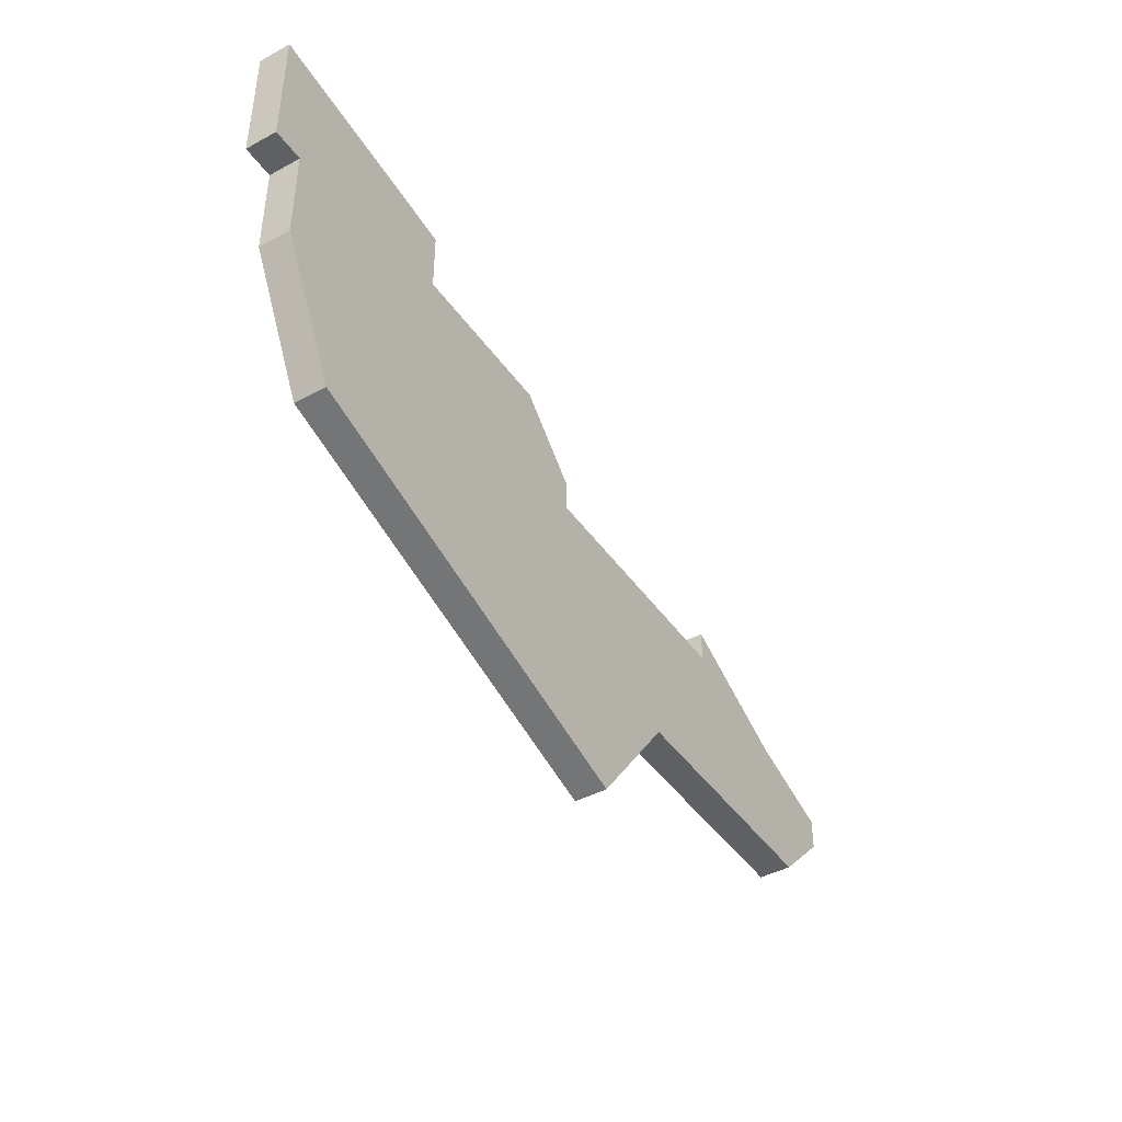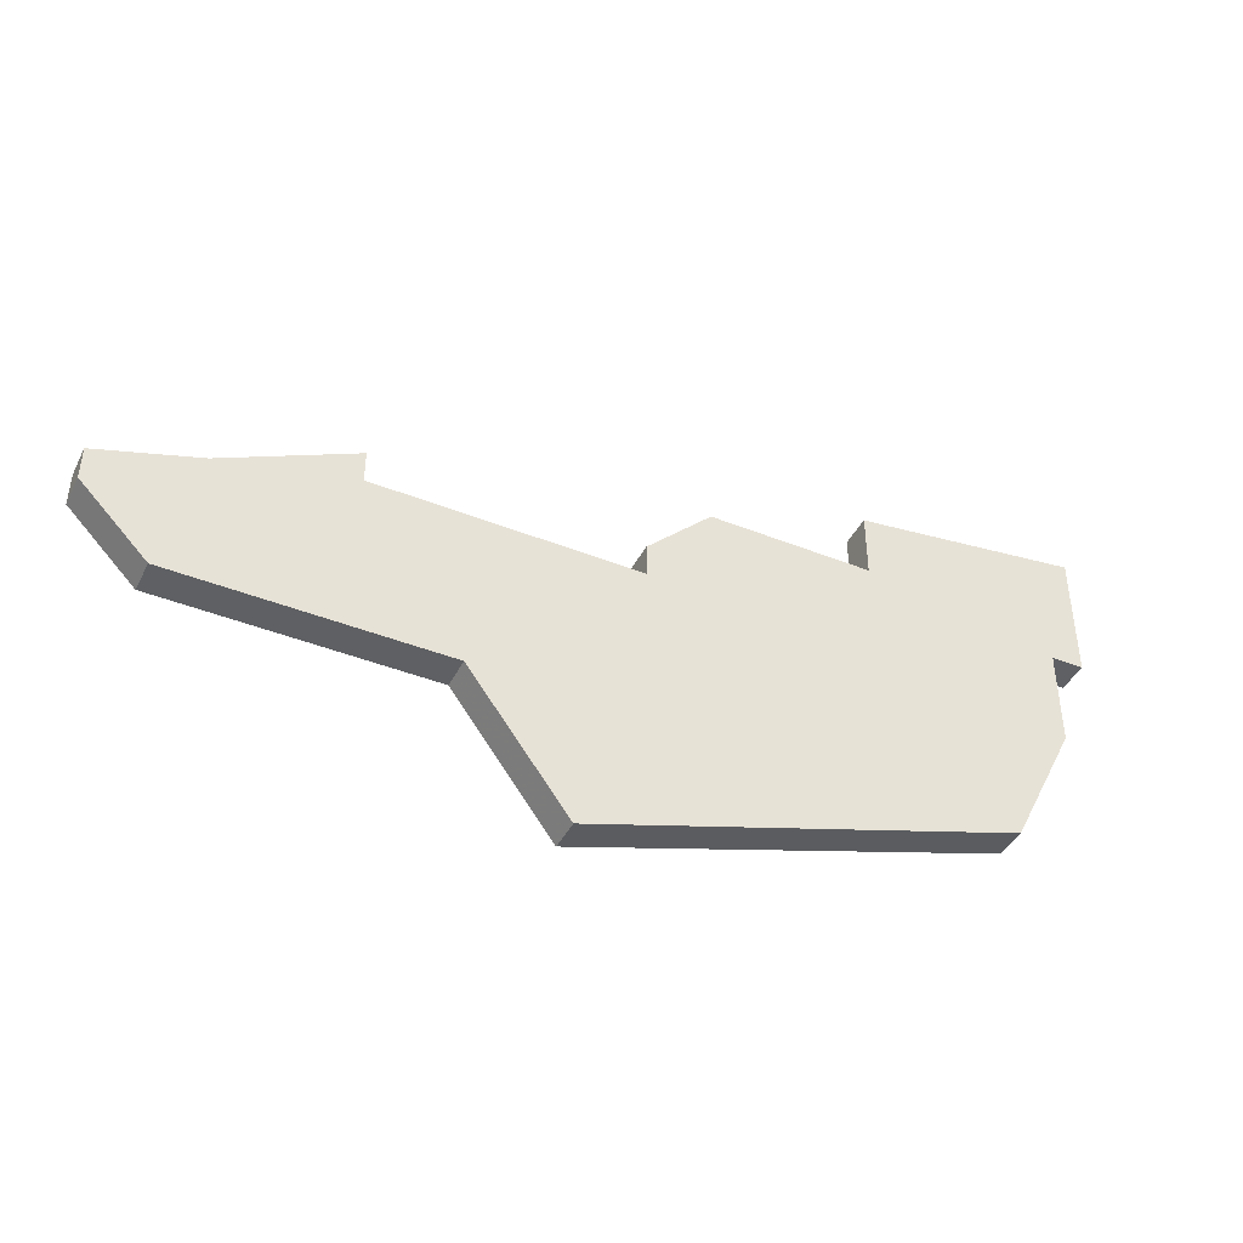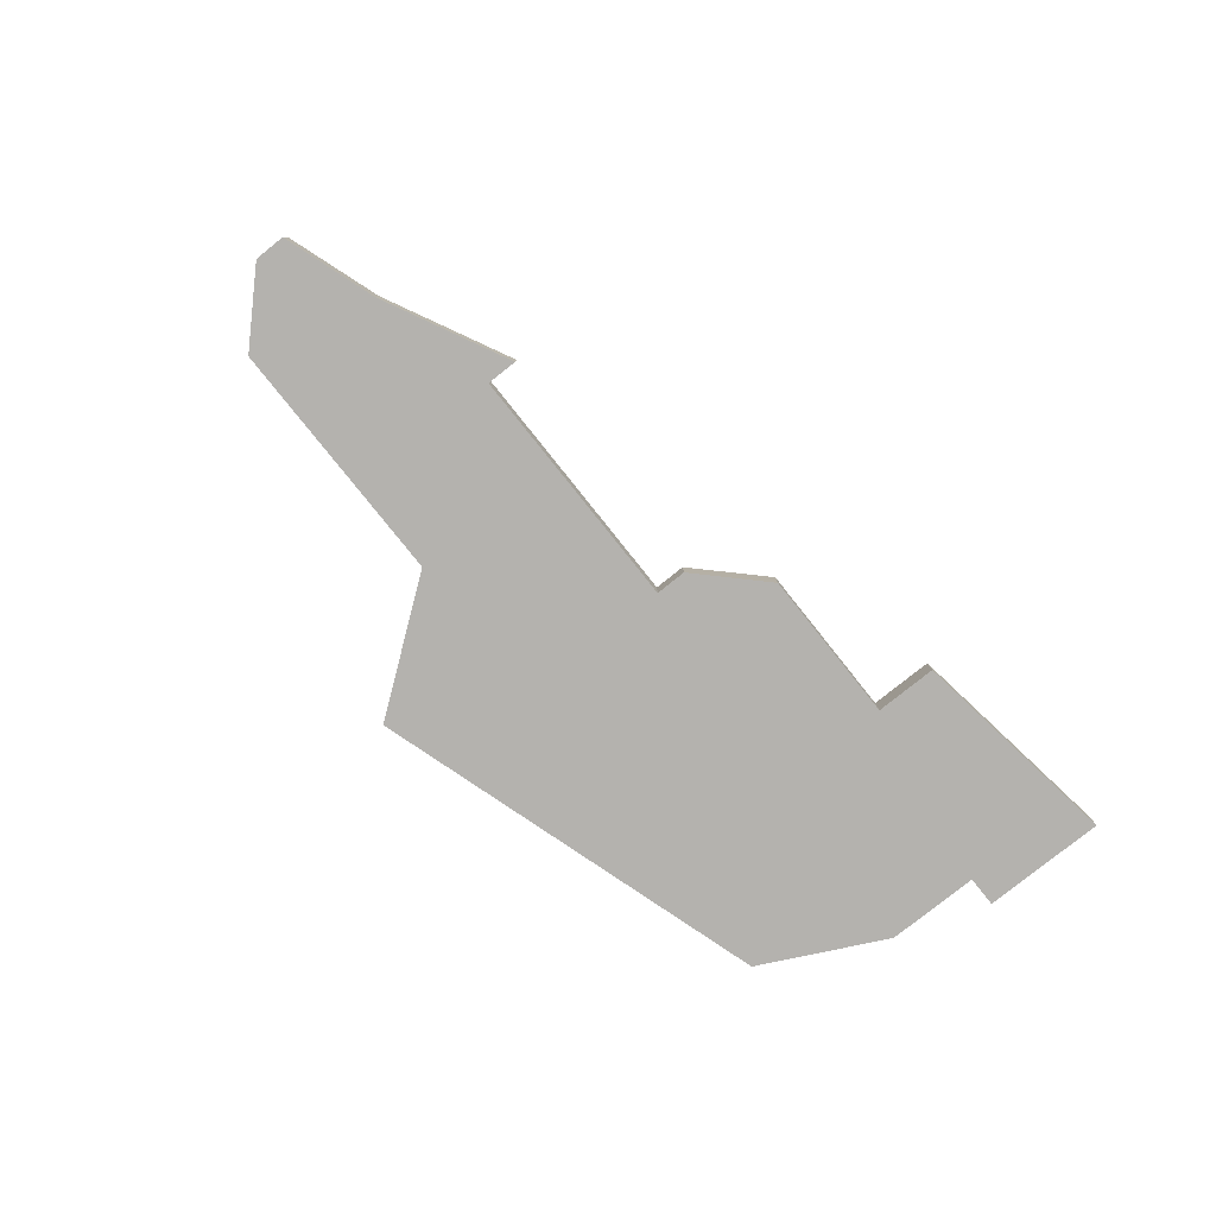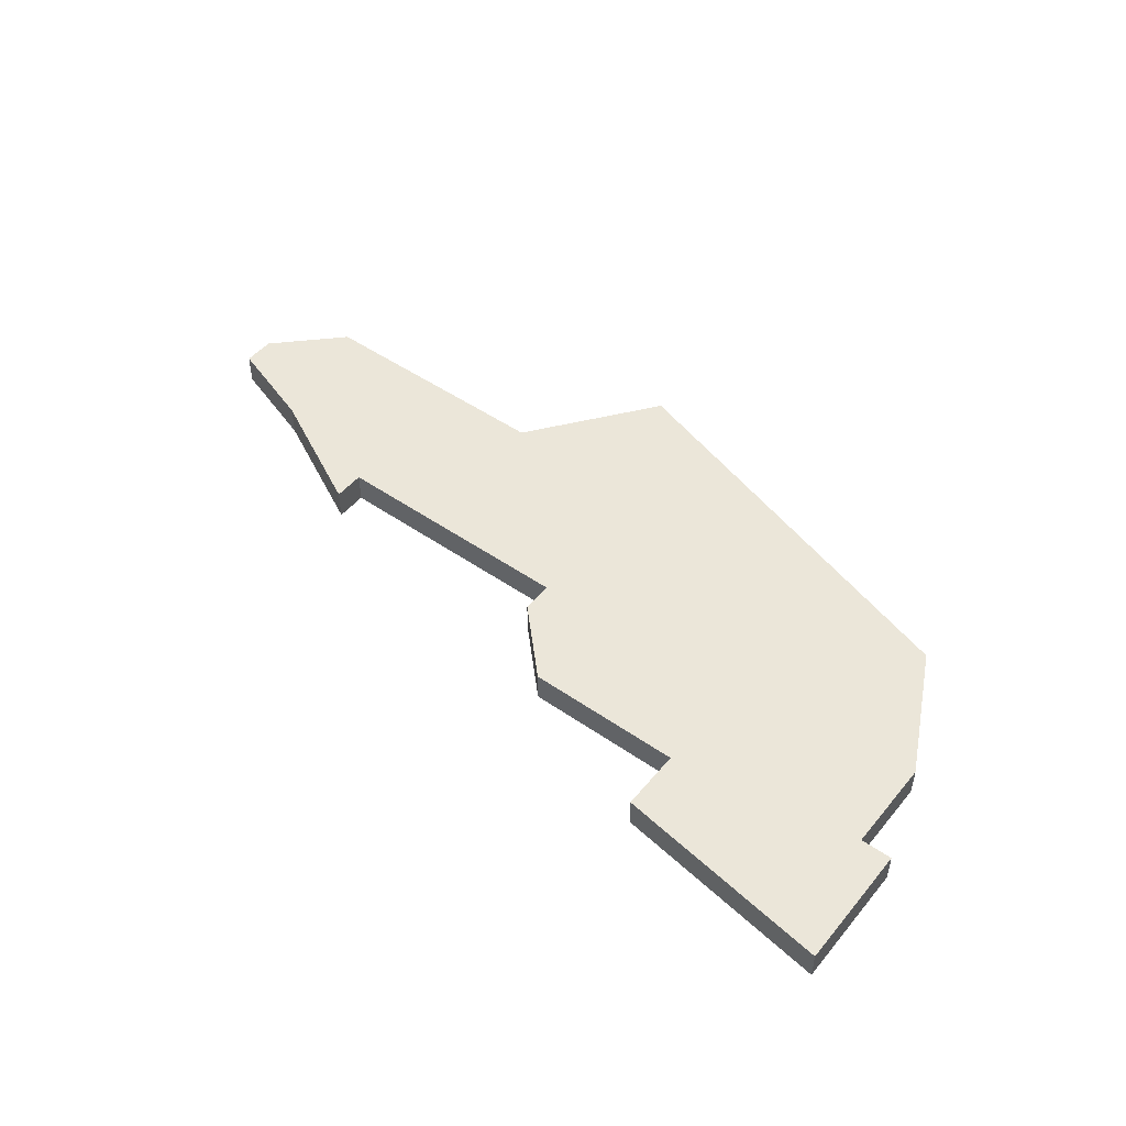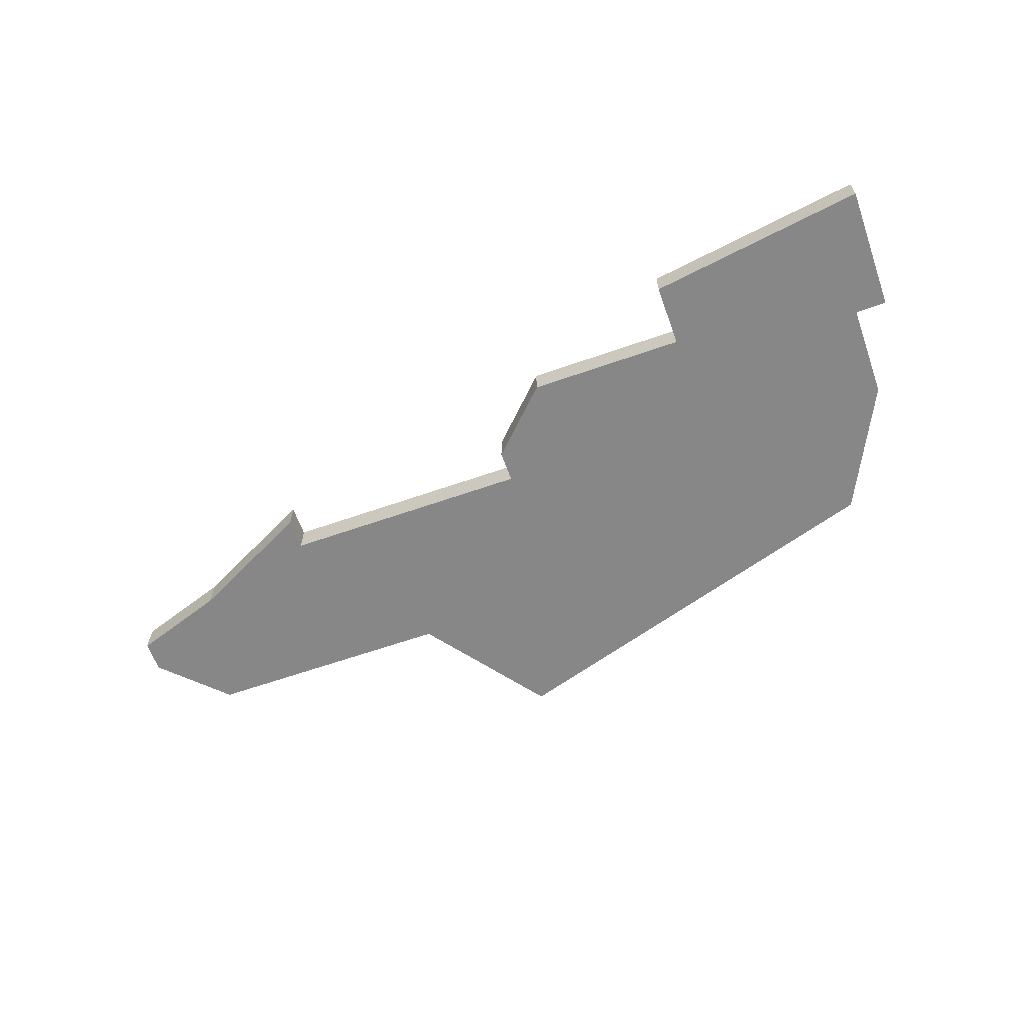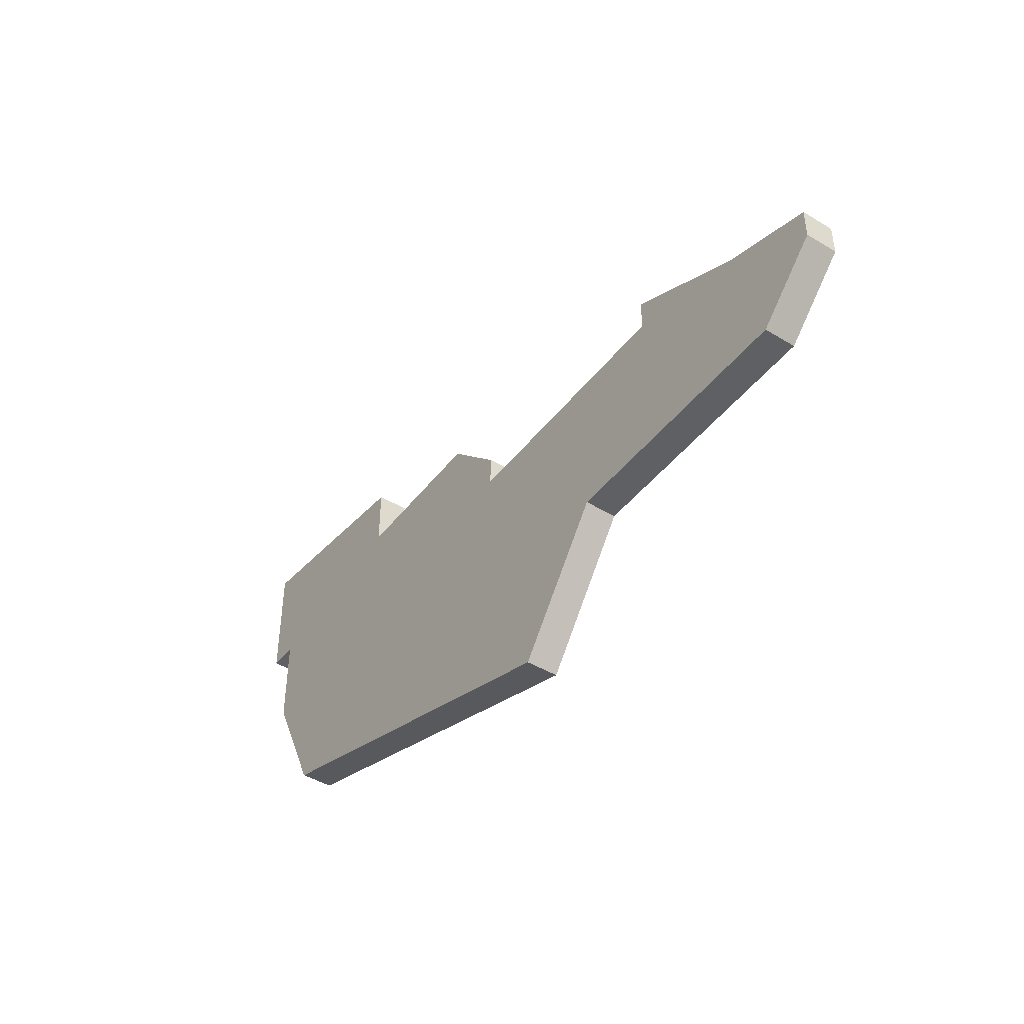
<metadata>
{"format":"obj","ext":"obj","renderer":"f3d","projection":"perspective","resolution":1024,"background":"white","views":[{"elev":-43.2,"azim":-57.5,"up":"+Y"},{"elev":-42.5,"azim":154.5,"up":"+Y"},{"elev":-79.7,"azim":128.6,"up":"+Z"},{"elev":48.5,"azim":-142.3,"up":"+Z"},{"elev":-62.3,"azim":-160.4,"up":"+Z"},{"elev":-44.5,"azim":54.9,"up":"+Y"}]}
</metadata>
<code>
v 2964 -463 0
v 2964 -463 1
v 2964 -461 0
v 2964 -461 1
v 2971 -465 0
v 2971 -465 1
v 2971 -466 0
v 2971 -466 1
v 2979 -465 0
v 2979 -465 1
v 2979 -466 0
v 2979 -466 1
v 2986 -468 0
v 2986 -468 1
v 2986 -469 0
v 2986 -469 1
v 2969 -463 0
v 2969 -463 1
v 2960 -471 0
v 2960 -471 1
v 2976 -471 0
v 2976 -471 1
v 2984 -471 0
v 2984 -471 1
v 2983 -467 0
v 2983 -467 1
v 2958 -464 0
v 2958 -464 1
v 2958 -467 0
v 2958 -467 1
v 2957 -464 0
v 2957 -464 1
v 2957 -460 0
v 2957 -460 1
v 2973 -475 0
v 2973 -475 1
f 1 19 29
f 35 19 7
f 19 1 7
f 3 27 33
f 31 33 27
f 29 27 1
f 27 3 1
f 1 17 7
f 17 5 7
f 21 7 11
f 11 23 21
f 15 23 25
f 11 9 25
f 23 11 25
f 15 25 13
f 35 7 21
f 30 20 2
f 8 20 36
f 8 2 20
f 34 28 4
f 28 34 32
f 2 28 30
f 2 4 28
f 8 18 2
f 8 6 18
f 12 8 22
f 22 24 12
f 26 24 16
f 26 10 12
f 26 12 24
f 14 26 16
f 22 8 36
f 34 4 33
f 33 4 3
f 32 34 31
f 31 34 33
f 28 32 27
f 27 32 31
f 30 28 29
f 29 28 27
f 20 30 19
f 19 30 29
f 36 20 35
f 35 20 19
f 22 36 21
f 21 36 35
f 24 22 23
f 23 22 21
f 16 24 15
f 15 24 23
f 14 16 13
f 13 16 15
f 26 14 25
f 25 14 13
f 10 26 9
f 9 26 25
f 12 10 11
f 11 10 9
f 8 12 7
f 7 12 11
f 6 8 5
f 5 8 7
f 18 6 17
f 17 6 5
f 4 2 3
f 3 2 1
f 2 18 1
f 1 18 17

</code>
